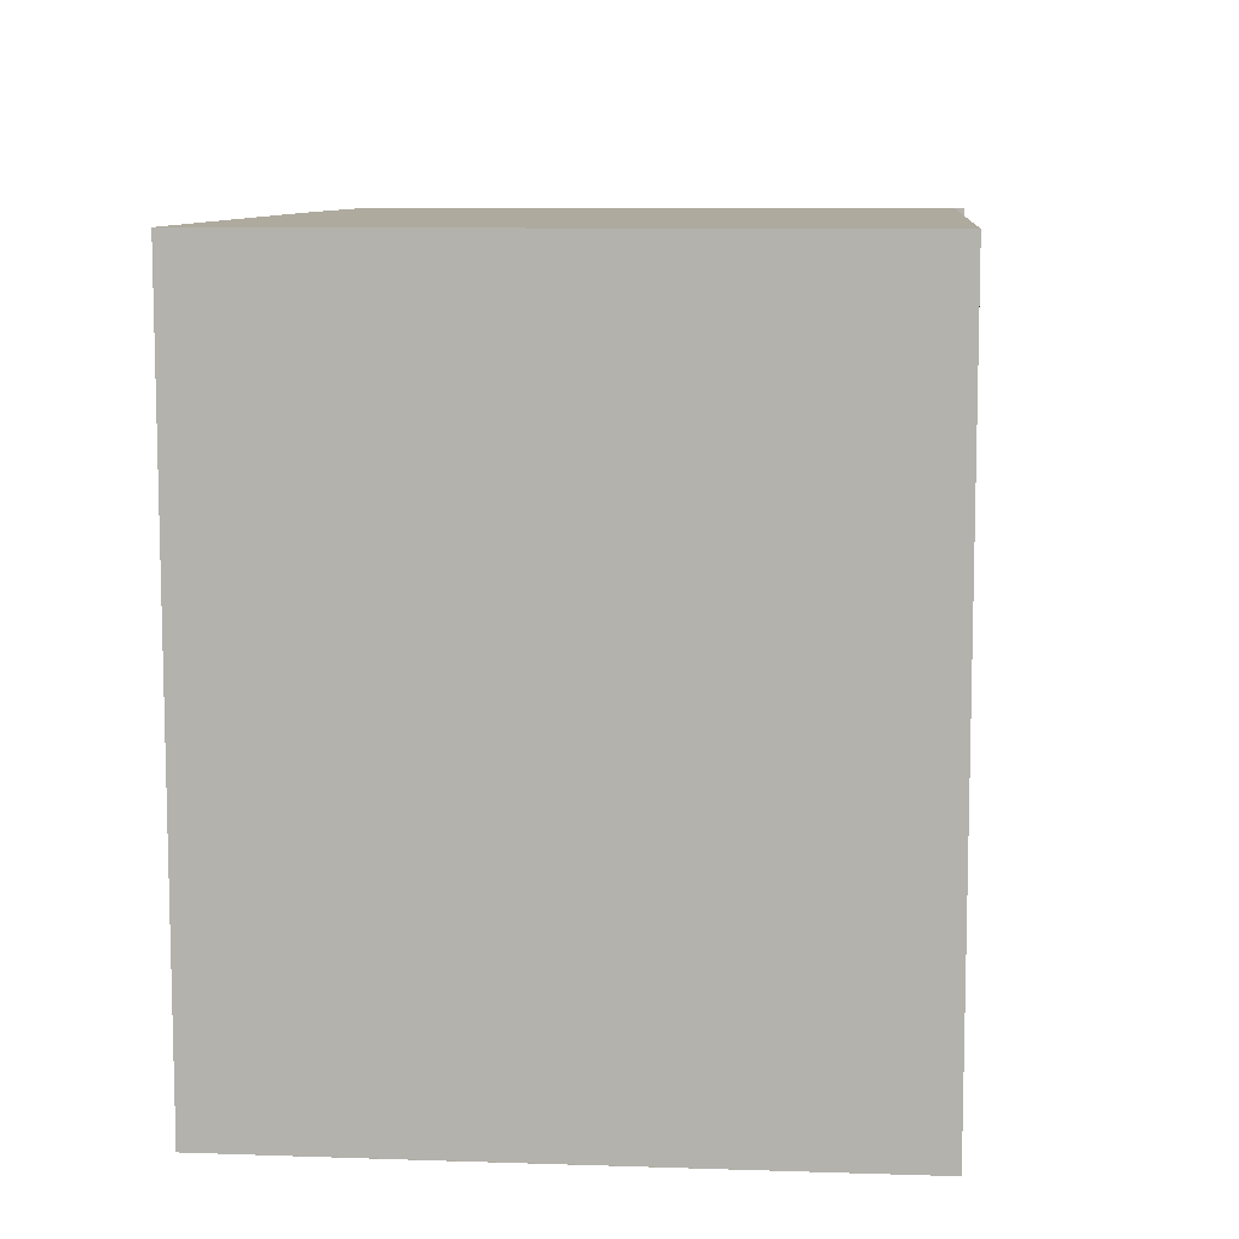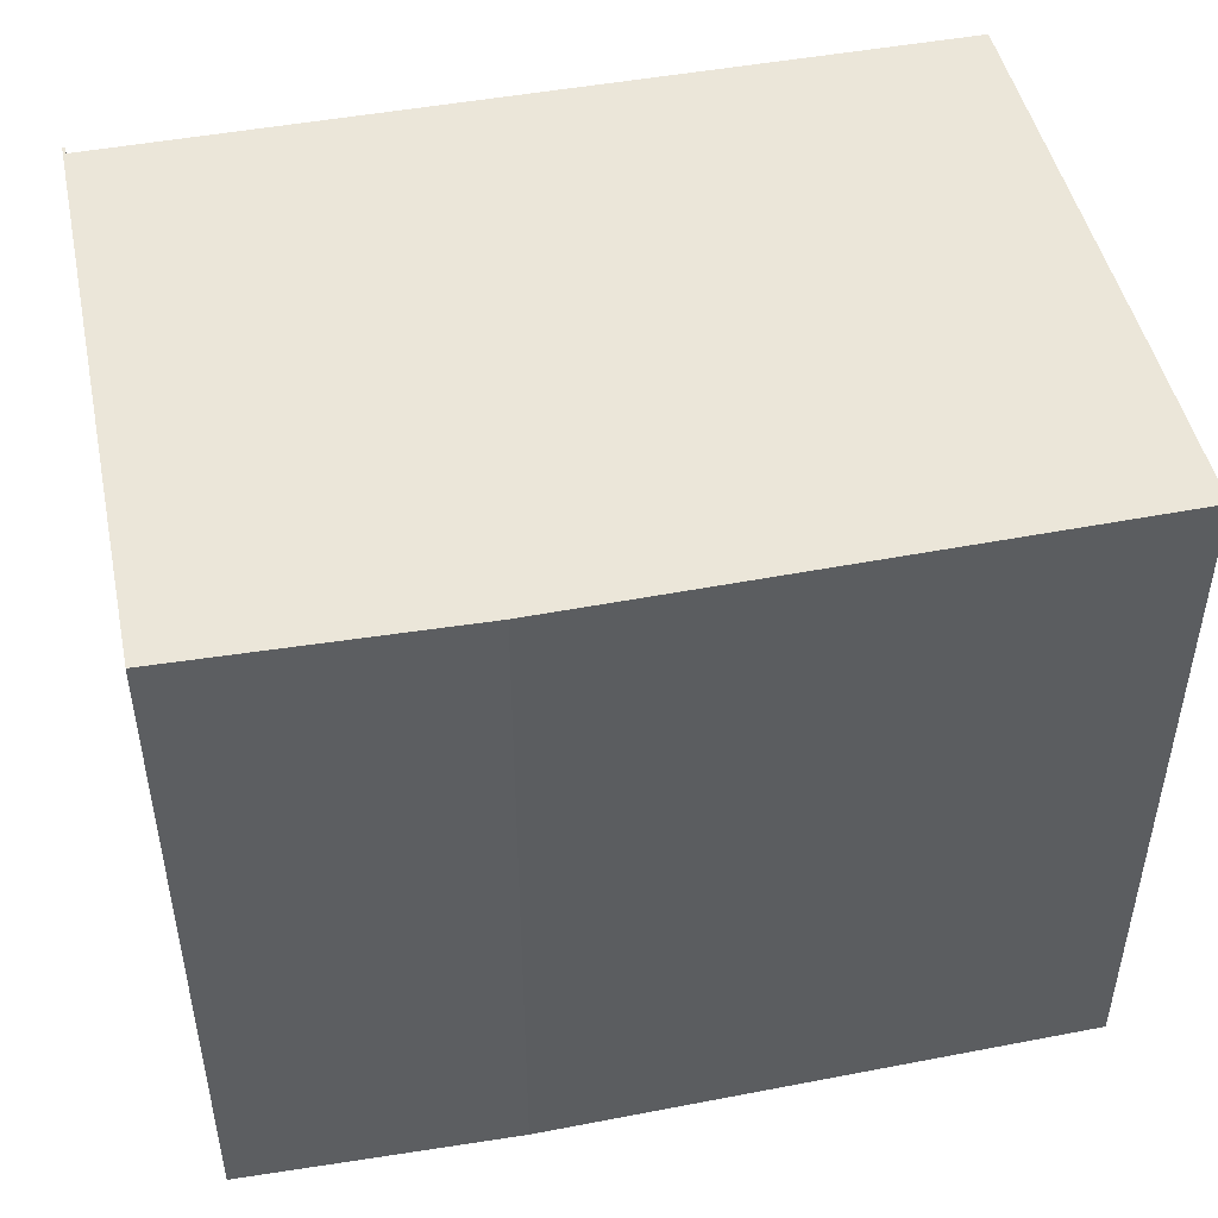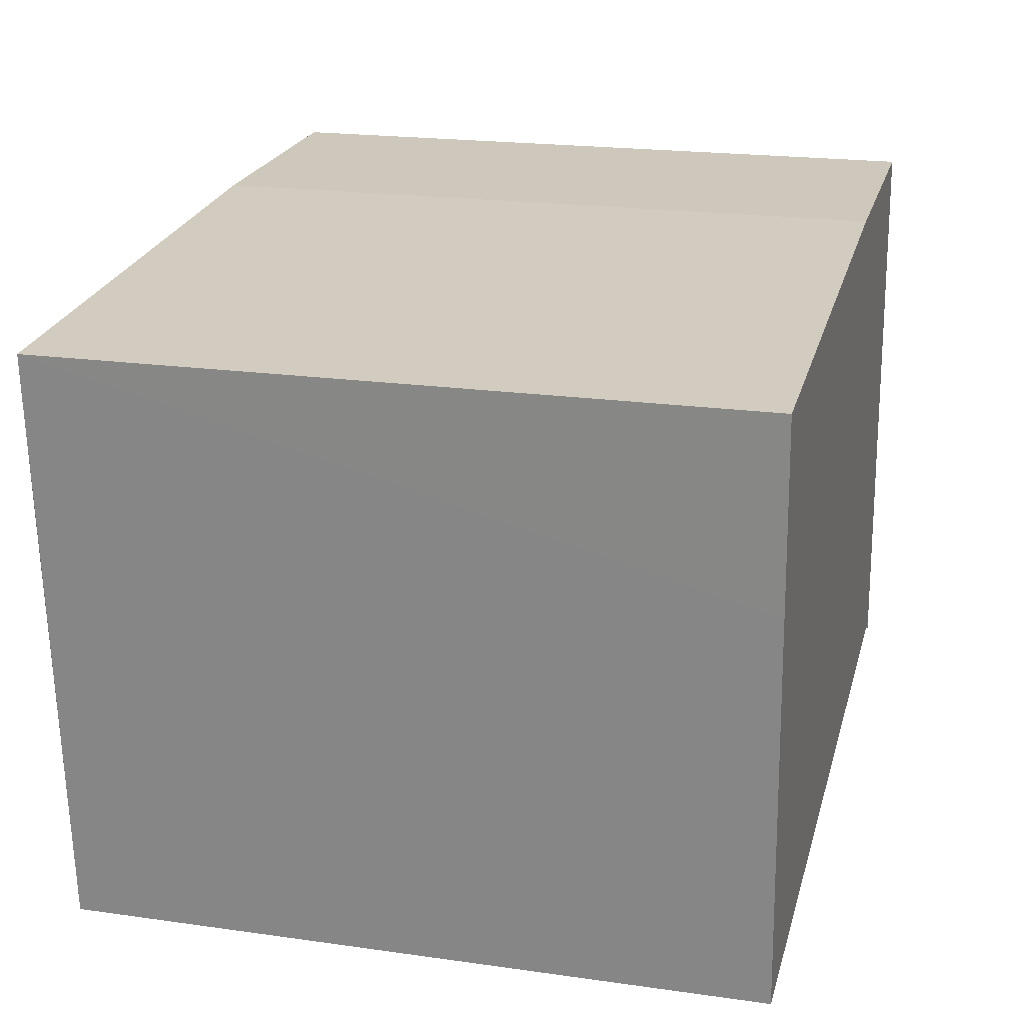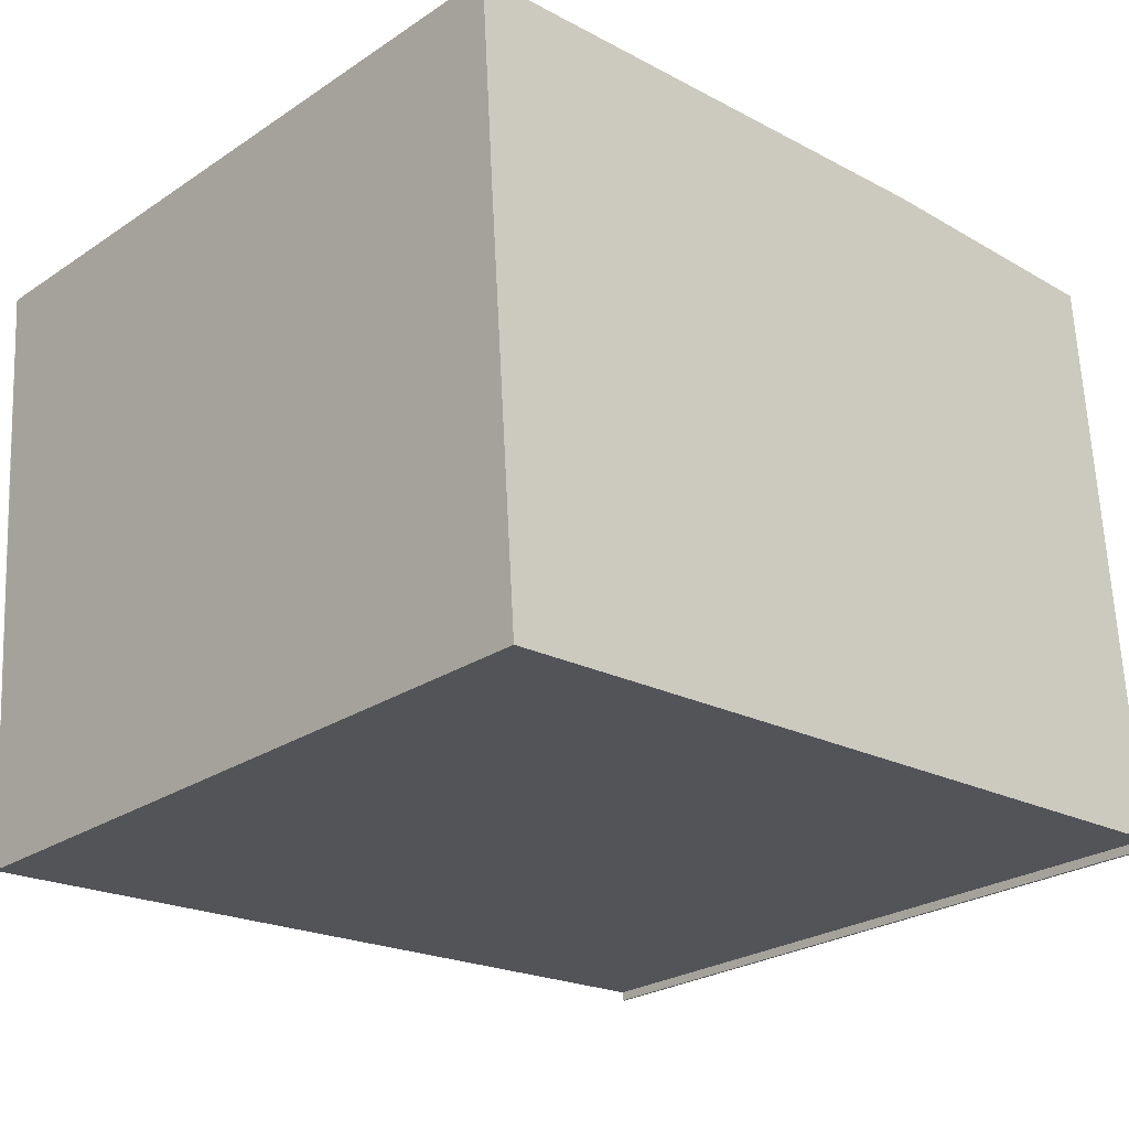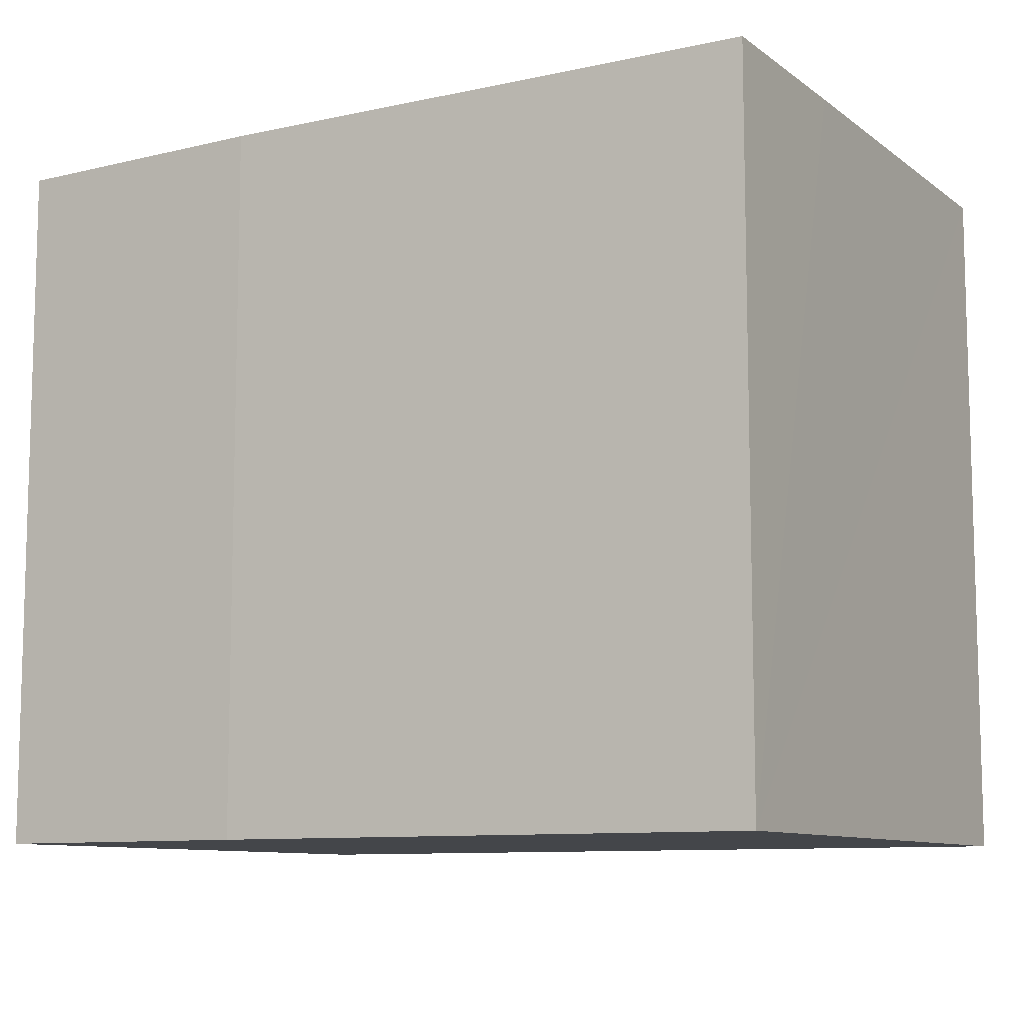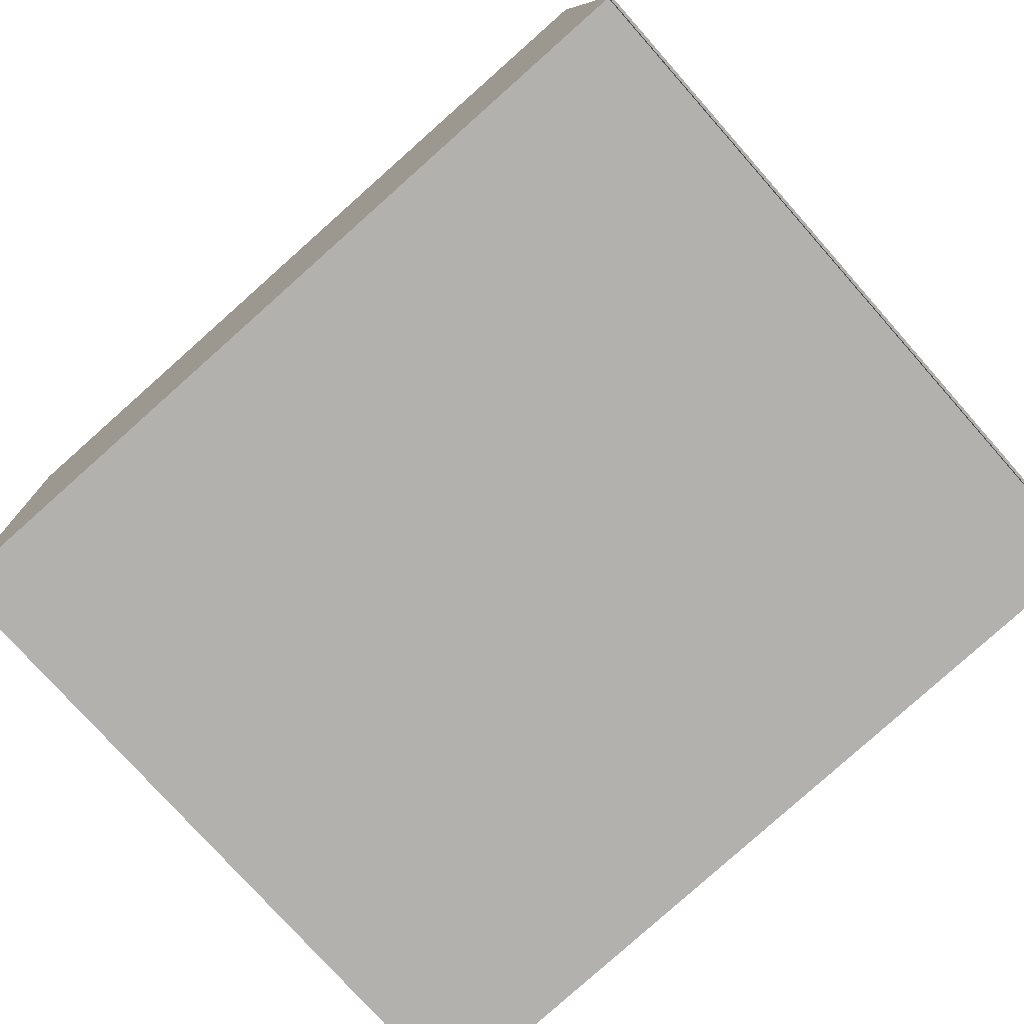
<metadata>
{"format":"obj","ext":"obj","renderer":"f3d","projection":"perspective","resolution":1024,"background":"white","views":[{"elev":9.3,"azim":99.0,"up":"+Y"},{"elev":47.9,"azim":-8.3,"up":"+Y"},{"elev":20.5,"azim":104.4,"up":"+Z"},{"elev":-26.0,"azim":136.2,"up":"+Z"},{"elev":-9.6,"azim":33.7,"up":"+Y"},{"elev":-76.5,"azim":-138.5,"up":"+Z"}]}
</metadata>
<code>
v  0.358 6.821 5.818
v  0.025 6.821 -0.001
v  0 6.821 4.177e-16
v  0.031 6.821 0.086
v  0.048 6.821 0.085
v  7.958 6.821 -0.411
v  8.243 6.821 3.527
v  8.368 6.821 5.382
v  0.466 6.821 5.815
v  3.027 6.821 5.748
v  8.368 -3.296e-16 5.382
v  7.958 2.517e-17 -0.411
v  8.243 -2.16e-16 3.527
v  0.031 -5.266e-18 0.086
v  0.025 6.123e-20 -0.001
v  0.048 -5.205e-18 0.085
v  0 0 0
v  0.358 -3.563e-16 5.818
v  3.027 -3.52e-16 5.748
v  0.466 -3.561e-16 5.815
g defaultobject
f 1 2 3
f 2 1 4
f 4 1 5
f 5 1 6
f 6 1 7
f 7 1 8
f 8 1 9
f 8 9 10
f 11 7 8
f 7 11 6
f 6 11 12
f 12 11 13
f 14 2 4
f 2 14 15
f 12 5 6
f 5 12 16
f 5 16 4
f 4 16 14
f 15 3 2
f 3 15 17
f 17 1 3
f 1 17 18
f 19 8 10
f 8 19 11
f 18 9 1
f 9 18 10
f 10 18 19
f 19 18 20
f 15 18 17
f 18 15 14
f 18 14 16
f 18 16 12
f 18 12 20
f 20 12 19
f 19 12 11
f 11 12 13

</code>
